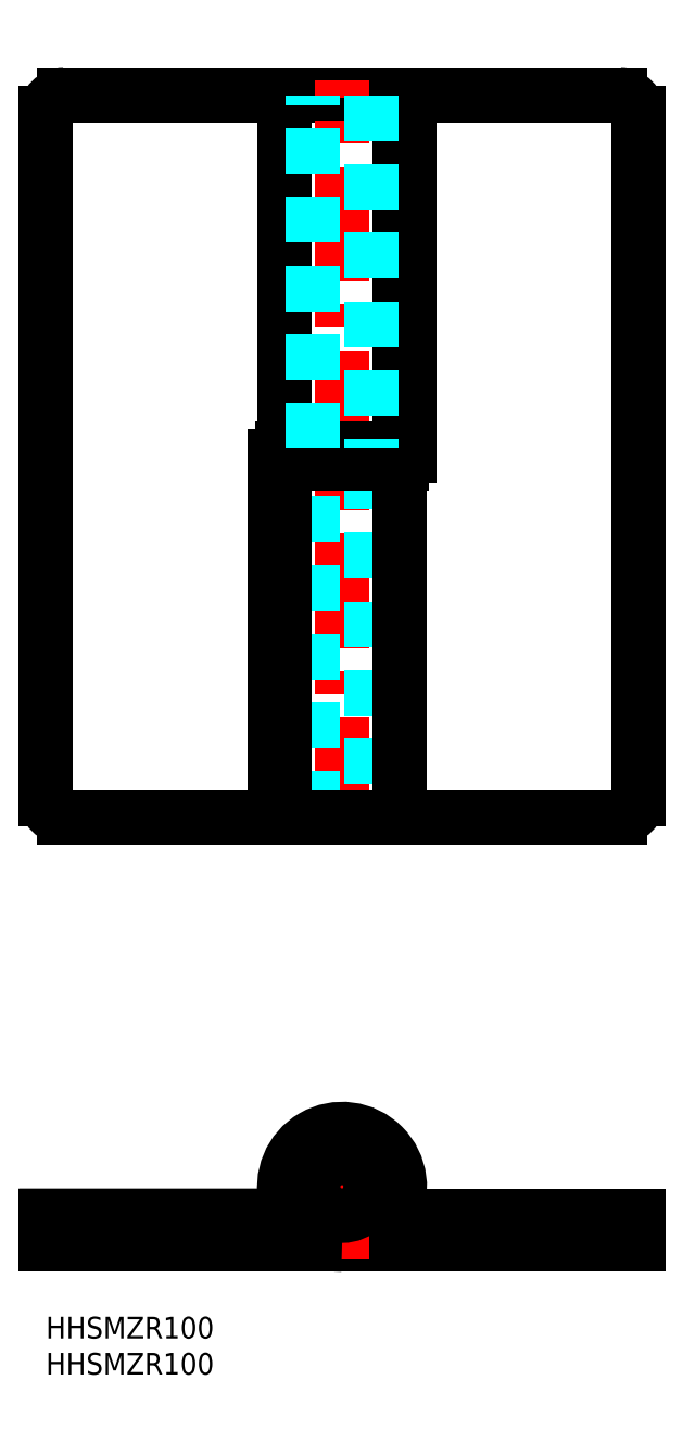
<metadata>
{"format":"dxf","ext":"dxf","renderer":"ezdxf+matplotlib","layout":"modelspace","background":"white","min_lineweight":24,"dpi":150}
</metadata>
<code>
0
SECTION
2
ENTITIES
0
INSERT
8
MSM_CONTINUOUS
2
*U4
10
0
20
0
30
0
0
INSERT
8
MSM_CONTINUOUS
2
*U5
10
0
20
0
30
0
0
LINE
8
MSM_CONTINUOUS
10
31.75
20
69.16
30
0
11
2.5
21
69.16
31
0
0
LINE
8
MSM_CONTINUOUS
10
2.5
20
169.2
30
0
11
49
21
169.2
31
0
0
LINE
8
MSM_CONTINUOUS
10
-2.19e-14
20
71.66
30
0
11
2.2e-15
21
166.7
31
0
0
ARC
8
MSM_CONTINUOUS
10
2.5
20
166.7
30
0
40
2.5
50
90
51
180
0
ARC
8
MSM_CONTINUOUS
10
2.5
20
71.66
30
0
40
2.5
50
180
51
270
0
LINE
8
MSM_CONTINUOUS
10
49
20
169.2
30
0
11
49
21
120.2
31
0
0
LINE
8
MSM_CONTINUOUS
10
33
20
169.2
30
0
11
33
21
120.2
31
0
0
LINE
8
MSM_CONTINUOUS
10
82
20
166.7
30
0
11
82
21
71.66
31
0
0
LINE
8
MSM_CONTINUOUS
10
50.25
20
119.2
30
0
11
50.25
21
169.2
31
0
0
LINE
8
MSM_CONTINUOUS
10
33
20
120.2
30
0
11
33
21
169.2
31
0
0
LINE
8
MSM_CONTINUOUS
10
49
20
169.2
30
0
11
49
21
120.2
31
0
0
LINE
8
MSM_CENTER
10
41
20
67.16
30
0
11
41
21
171.2
31
0
0
LINE
8
MSM_CONTINUOUS
10
50.25
20
169.2
30
0
11
79.5
21
169.2
31
0
0
ARC
8
MSM_CONTINUOUS
10
79.5
20
166.7
30
0
40
2.5
50
0
51
90
0
LINE
8
MSM_DASHED
10
45
20
118.2
30
0
11
45
21
69.16
31
0
0
LINE
8
MSM_DASHED
10
37
20
69.16
30
0
11
37
21
118.2
31
0
0
LINE
8
MSM_CONTINUOUS
10
31.75
20
119.2
30
0
11
31.75
21
69.16
31
0
0
LINE
8
MSM_CONTINUOUS
10
49
20
118.2
30
0
11
49
21
69.16
31
0
0
LINE
8
MSM_CONTINUOUS
10
33
20
69.16
30
0
11
33
21
118.2
31
0
0
LINE
8
MSM_CONTINUOUS
10
49
20
118.2
30
0
11
33
21
118.2
31
0
0
LINE
8
MSM_CONTINUOUS
10
32.75
20
120.2
30
0
11
49
21
120.2
31
0
0
ARC
8
MSM_CONTINUOUS
10
32.75
20
119.2
30
0
40
1
50
90
51
180
0
LINE
8
MSM_CONTINUOUS
10
34.7
20
118.2
30
0
11
34.7
21
120.2
31
0
0
LINE
8
MSM_CONTINUOUS
10
47.3
20
120.2
30
0
11
47.3
21
118.2
31
0
0
ARC
8
MSM_CONTINUOUS
10
49.25
20
119.2
30
0
40
1
50
270
51
0
0
LINE
8
MSM_CONTINUOUS
10
49
20
118.2
30
0
11
49.25
21
118.2
31
0
0
LINE
8
MSM_CONTINUOUS
10
79.5
20
69.16
30
0
11
33
21
69.16
31
0
0
ARC
8
MSM_CONTINUOUS
10
79.5
20
71.66
30
0
40
2.5
50
270
51
0
0
LINE
8
MSM_DASHED
10
45
20
169.2
30
0
11
45
21
120.2
31
0
0
LINE
8
MSM_DASHED
10
37
20
120.2
30
0
11
37
21
169.2
31
0
0
LINE
8
MSM_CONTINUOUS
10
4.547e-13
20
14
30
0
11
34.07
21
14
31
0
0
LINE
8
MSM_CONTINUOUS
10
0
20
10
30
0
11
82
21
10
31
0
0
LINE
8
MSM_CENTER
10
51
20
18
30
0
11
31
21
18
31
0
0
LINE
8
MSM_CONTINUOUS
10
41
20
14
30
0
11
82
21
14
31
0
0
LINE
8
MSM_CONTINUOUS
10
82
20
14
30
0
11
82
21
10
31
0
0
LINE
8
MSM_CENTER
10
41
20
8
30
0
11
41
21
28
31
0
0
LINE
8
MSM_CONTINUOUS
10
31.75
20
10
30
0
11
31.75
21
14
31
0
0
LINE
8
MSM_CONTINUOUS
10
0
20
10
30
0
11
4.547e-13
21
14
31
0
0
CIRCLE
8
MSM_CONTINUOUS
10
41
20
18
30
0
40
4
0
ARC
8
MSM_CONTINUOUS
10
41
20
18
30
0
40
8
50
330
51
270
0
LINE
8
MSM_CONTINUOUS
10
47.93
20
14
30
0
11
44.46
21
16
31
0
0
ENDSEC
0
EOF

</code>
